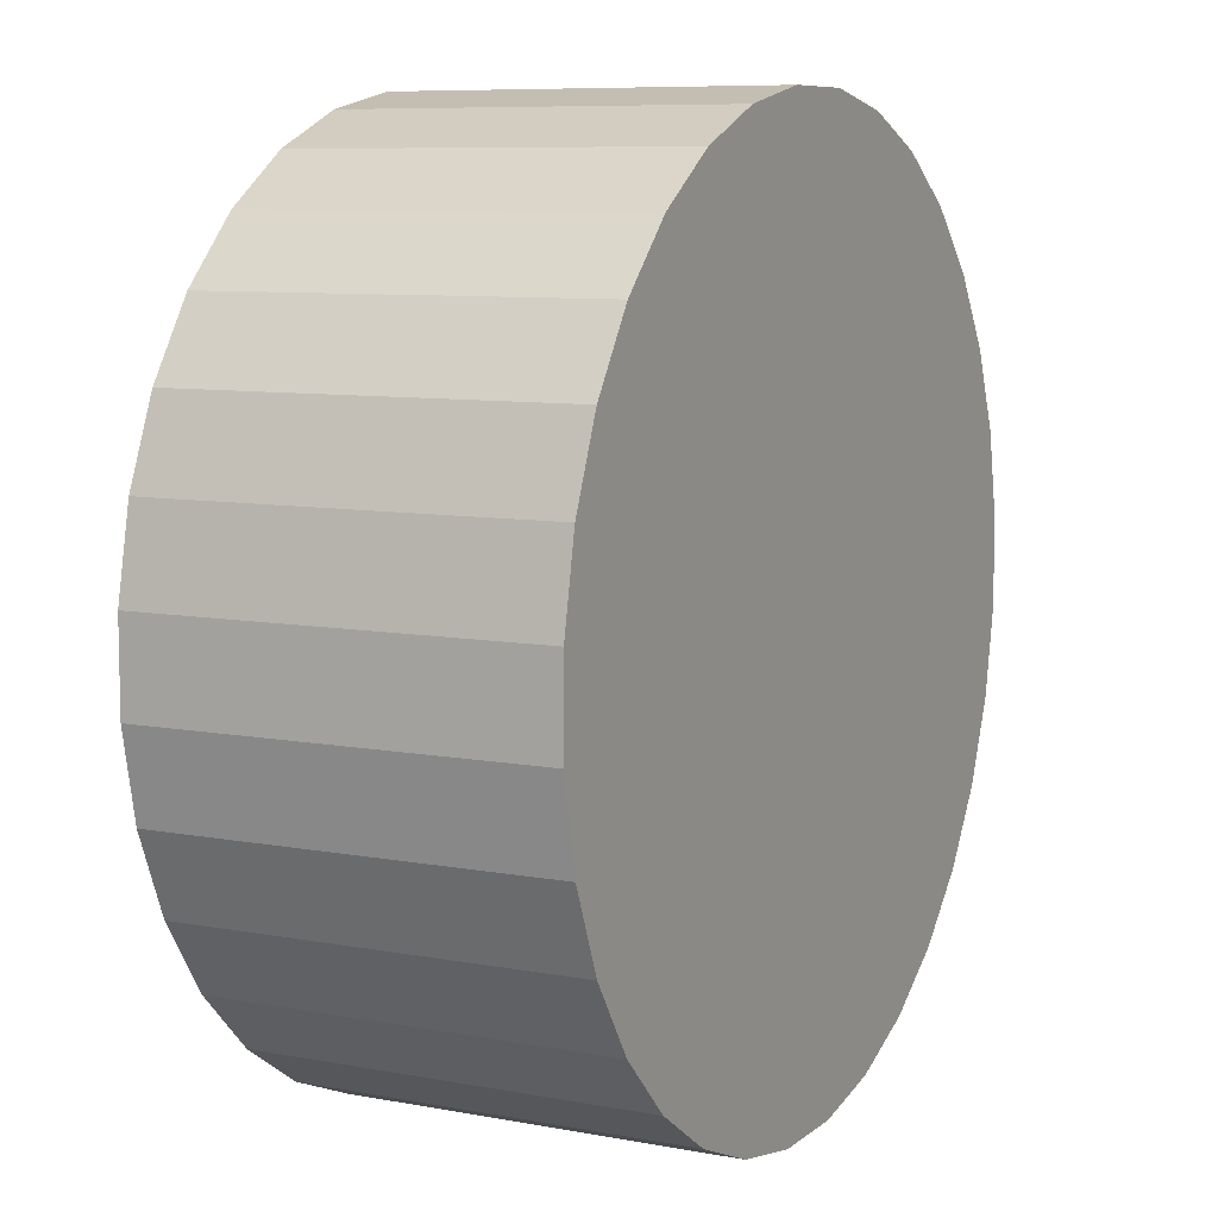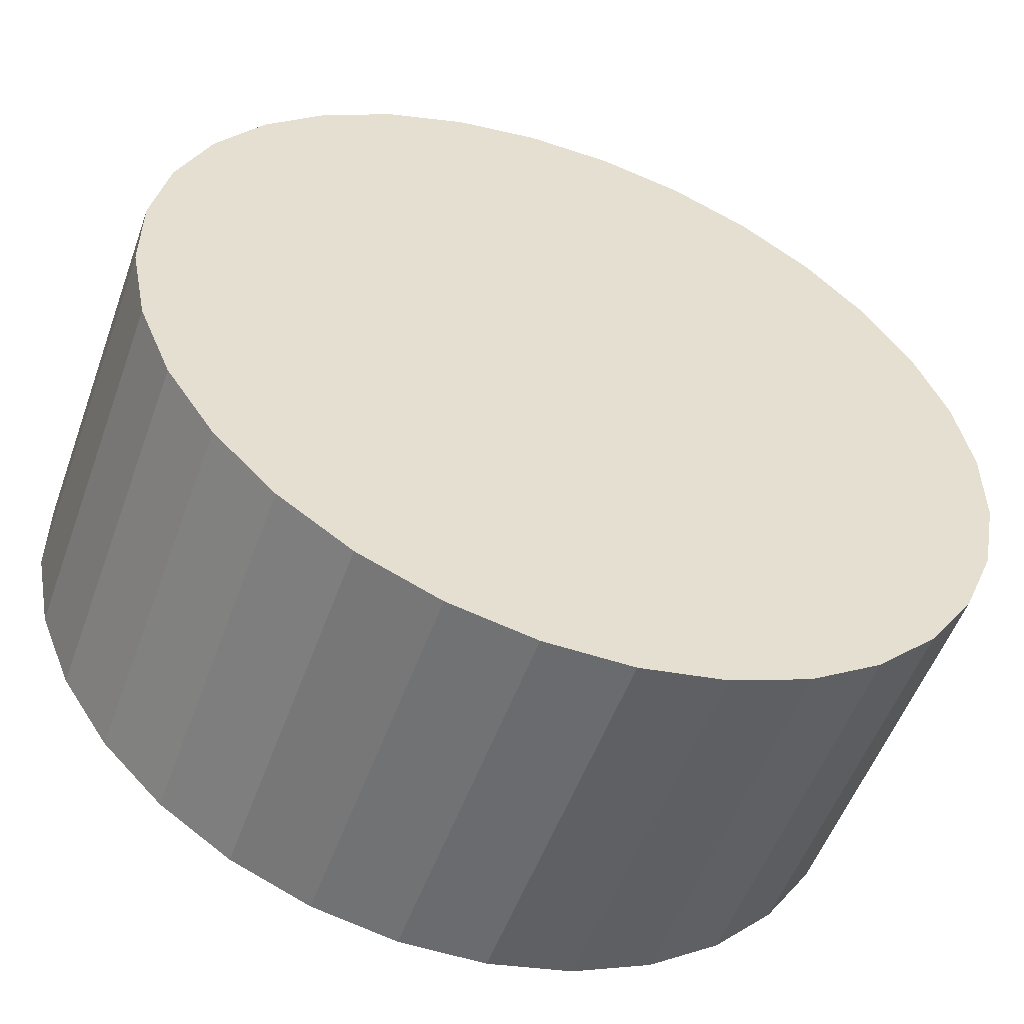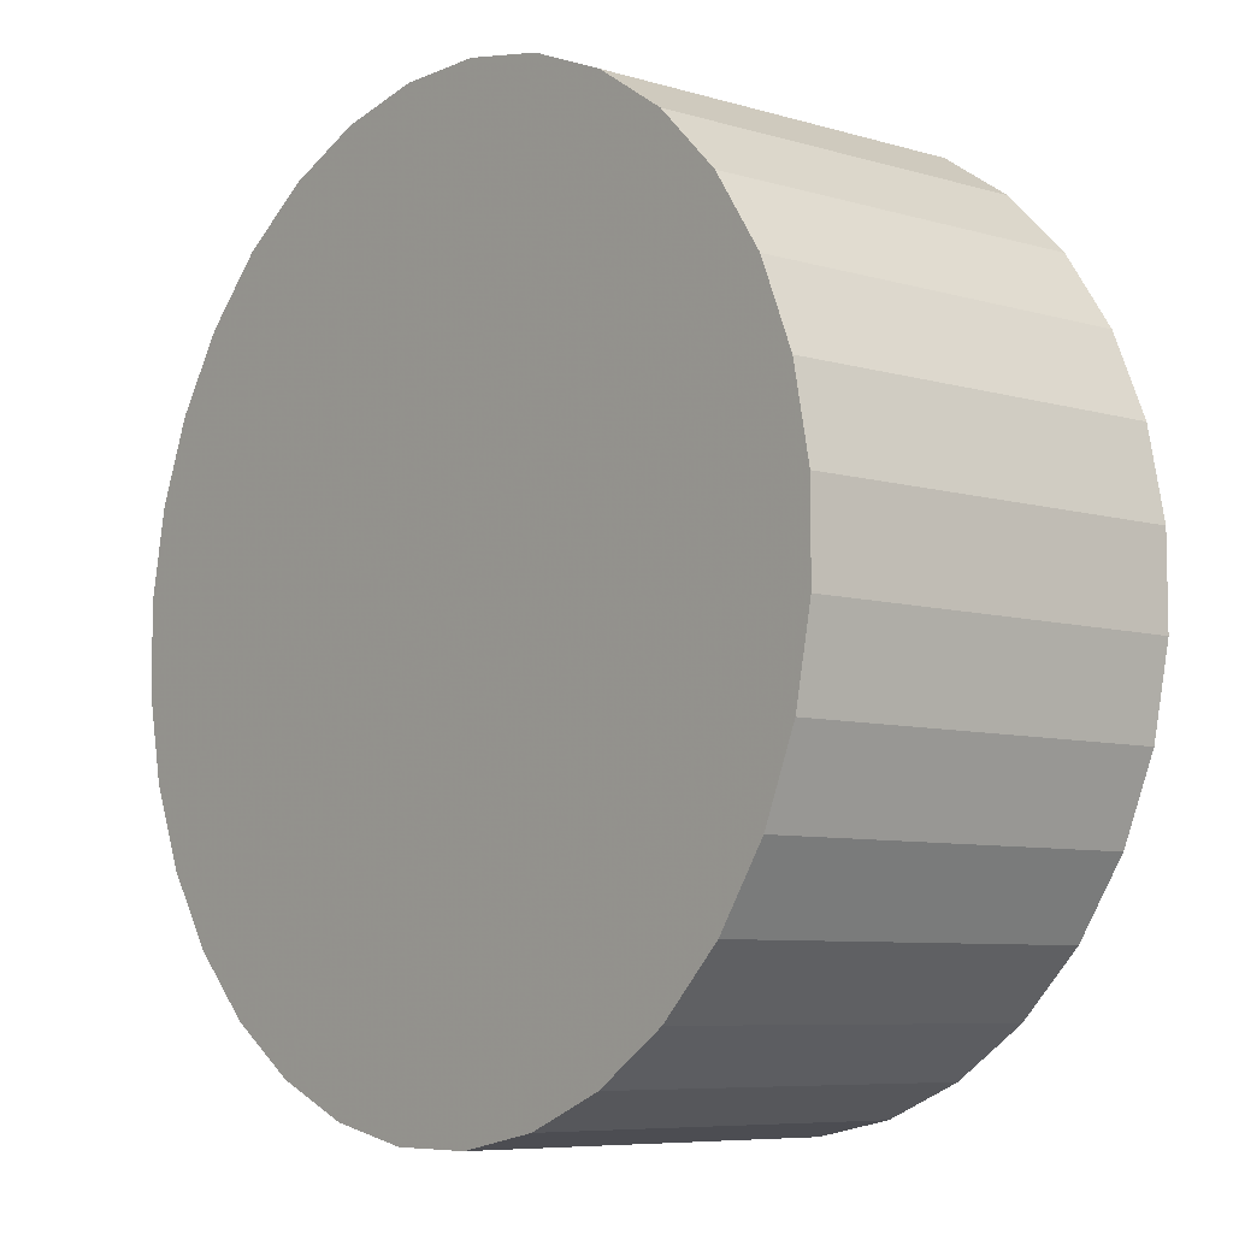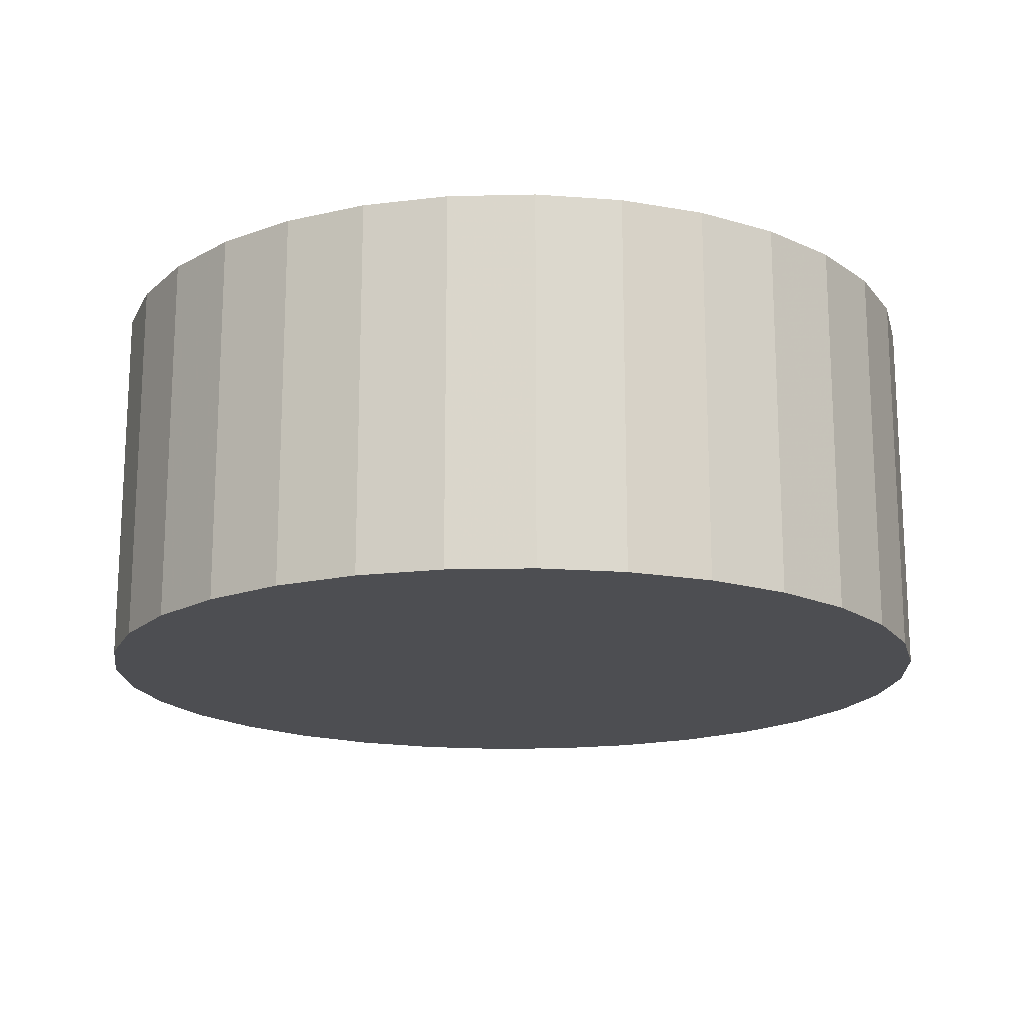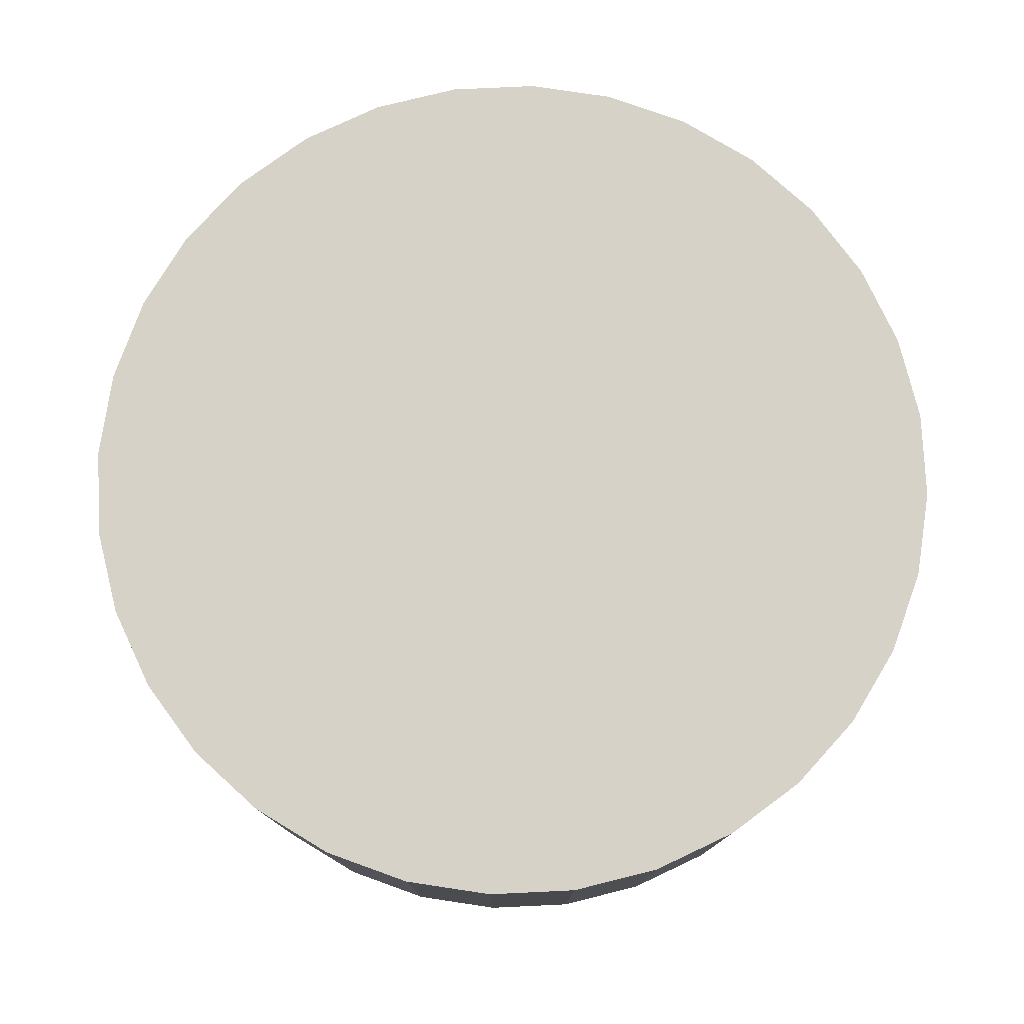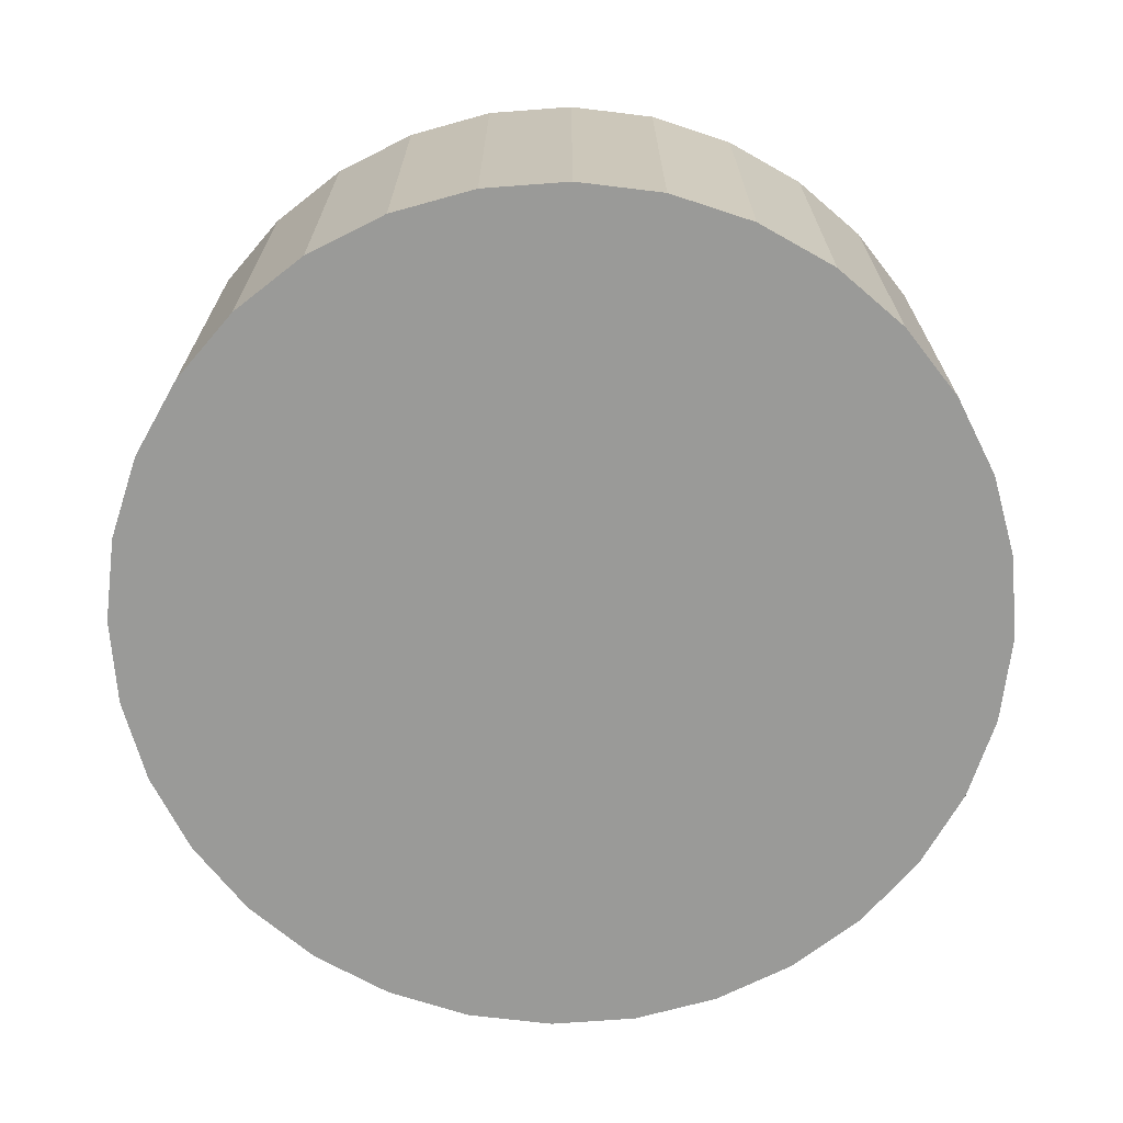
<metadata>
{"format":"obj","ext":"obj","renderer":"f3d","projection":"perspective","resolution":1024,"background":"white","views":[{"elev":8.3,"azim":117.2,"up":"+Y"},{"elev":-53.3,"azim":-19.7,"up":"+Y"},{"elev":-7.4,"azim":50.2,"up":"+Y"},{"elev":-17.1,"azim":-53.6,"up":"+Z"},{"elev":77.7,"azim":-160.2,"up":"+Z"},{"elev":-69.2,"azim":49.3,"up":"+Z"}]}
</metadata>
<code>
v 0 0 0.01397
v -0.03223 -0.003174 0.01397
v -0.03223 -0.003174 -0.01397
v 0 0 -0.01397
v -0.03223 0.003174 0.01397
v -0.03223 0.003174 -0.01397
v -0.03099 0.009401 0.01397
v -0.03099 0.009401 -0.01397
v -0.02856 0.01527 0.01397
v -0.02856 0.01527 -0.01397
v -0.02503 0.02055 0.01397
v -0.02503 0.02055 -0.01397
v -0.02055 0.02503 0.01397
v -0.02055 0.02503 -0.01397
v -0.01527 0.02856 0.01397
v -0.01527 0.02856 -0.01397
v -0.009401 0.03099 0.01397
v -0.009401 0.03099 -0.01397
v -0.003174 0.03223 0.01397
v -0.003174 0.03223 -0.01397
v 0.003174 0.03223 0.01397
v 0.003174 0.03223 -0.01397
v 0.009401 0.03099 0.01397
v 0.009401 0.03099 -0.01397
v 0.01527 0.02856 0.01397
v 0.01527 0.02856 -0.01397
v 0.02055 0.02503 0.01397
v 0.02055 0.02503 -0.01397
v 0.02503 0.02055 0.01397
v 0.02503 0.02055 -0.01397
v 0.02856 0.01527 0.01397
v 0.02856 0.01527 -0.01397
v 0.03099 0.009401 0.01397
v 0.03099 0.009401 -0.01397
v 0.03223 0.003174 0.01397
v 0.03223 0.003174 -0.01397
v 0.03223 -0.003174 0.01397
v 0.03223 -0.003174 -0.01397
v 0.03099 -0.009401 0.01397
v 0.03099 -0.009401 -0.01397
v 0.02856 -0.01527 0.01397
v 0.02856 -0.01527 -0.01397
v 0.02503 -0.02055 0.01397
v 0.02503 -0.02055 -0.01397
v 0.02055 -0.02503 0.01397
v 0.02055 -0.02503 -0.01397
v 0.01527 -0.02856 0.01397
v 0.01527 -0.02856 -0.01397
v 0.009401 -0.03099 0.01397
v 0.009401 -0.03099 -0.01397
v 0.003174 -0.03223 0.01397
v 0.003174 -0.03223 -0.01397
v -0.003174 -0.03223 0.01397
v -0.003174 -0.03223 -0.01397
v -0.009401 -0.03099 0.01397
v -0.009401 -0.03099 -0.01397
v -0.01527 -0.02856 0.01397
v -0.01527 -0.02856 -0.01397
v -0.02055 -0.02503 0.01397
v -0.02055 -0.02503 -0.01397
v -0.02503 -0.02055 0.01397
v -0.02503 -0.02055 -0.01397
v -0.02856 -0.01527 0.01397
v -0.02856 -0.01527 -0.01397
v -0.03099 -0.009401 0.01397
v -0.03099 -0.009401 -0.01397
f 2 1 5
f 2 5 3
f 3 5 6
f 3 6 4
f 5 1 7
f 5 7 6
f 6 7 8
f 6 8 4
f 7 1 9
f 7 9 8
f 8 9 10
f 8 10 4
f 9 1 11
f 9 11 10
f 10 11 12
f 10 12 4
f 11 1 13
f 11 13 12
f 12 13 14
f 12 14 4
f 13 1 15
f 13 15 14
f 14 15 16
f 14 16 4
f 15 1 17
f 15 17 16
f 16 17 18
f 16 18 4
f 17 1 19
f 17 19 18
f 18 19 20
f 18 20 4
f 19 1 21
f 19 21 20
f 20 21 22
f 20 22 4
f 21 1 23
f 21 23 22
f 22 23 24
f 22 24 4
f 23 1 25
f 23 25 24
f 24 25 26
f 24 26 4
f 25 1 27
f 25 27 26
f 26 27 28
f 26 28 4
f 27 1 29
f 27 29 28
f 28 29 30
f 28 30 4
f 29 1 31
f 29 31 30
f 30 31 32
f 30 32 4
f 31 1 33
f 31 33 32
f 32 33 34
f 32 34 4
f 33 1 35
f 33 35 34
f 34 35 36
f 34 36 4
f 35 1 37
f 35 37 36
f 36 37 38
f 36 38 4
f 37 1 39
f 37 39 38
f 38 39 40
f 38 40 4
f 39 1 41
f 39 41 40
f 40 41 42
f 40 42 4
f 41 1 43
f 41 43 42
f 42 43 44
f 42 44 4
f 43 1 45
f 43 45 44
f 44 45 46
f 44 46 4
f 45 1 47
f 45 47 46
f 46 47 48
f 46 48 4
f 47 1 49
f 47 49 48
f 48 49 50
f 48 50 4
f 49 1 51
f 49 51 50
f 50 51 52
f 50 52 4
f 51 1 53
f 51 53 52
f 52 53 54
f 52 54 4
f 53 1 55
f 53 55 54
f 54 55 56
f 54 56 4
f 55 1 57
f 55 57 56
f 56 57 58
f 56 58 4
f 57 1 59
f 57 59 58
f 58 59 60
f 58 60 4
f 59 1 61
f 59 61 60
f 60 61 62
f 60 62 4
f 61 1 63
f 61 63 62
f 62 63 64
f 62 64 4
f 63 1 65
f 63 65 64
f 64 65 66
f 64 66 4
f 65 1 2
f 65 2 66
f 66 2 3
f 66 3 4

</code>
